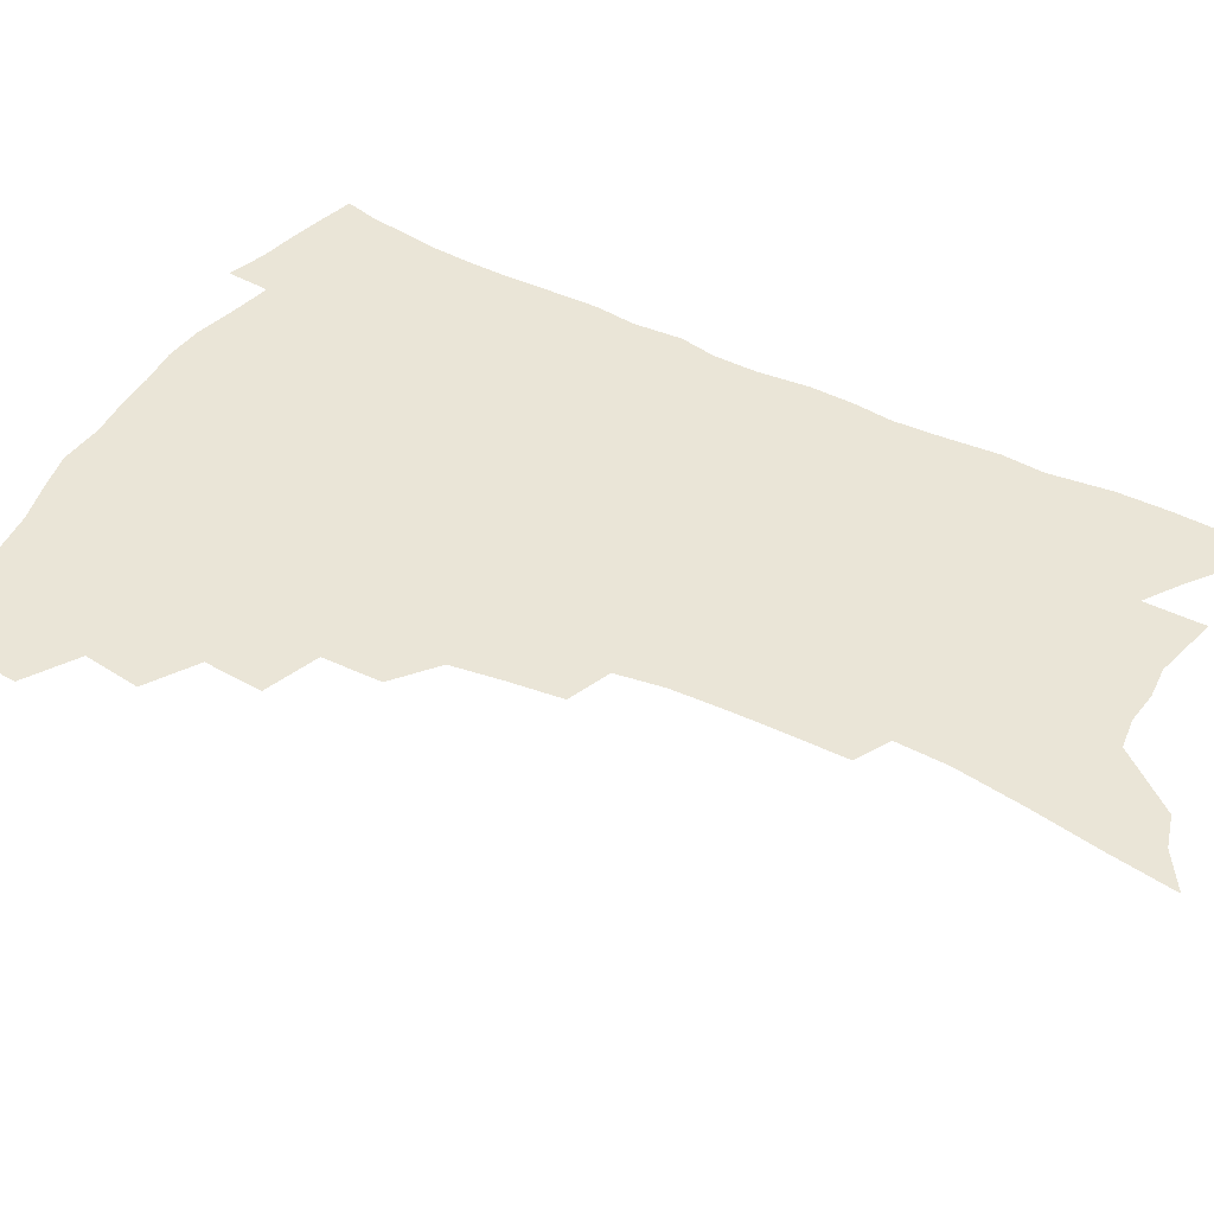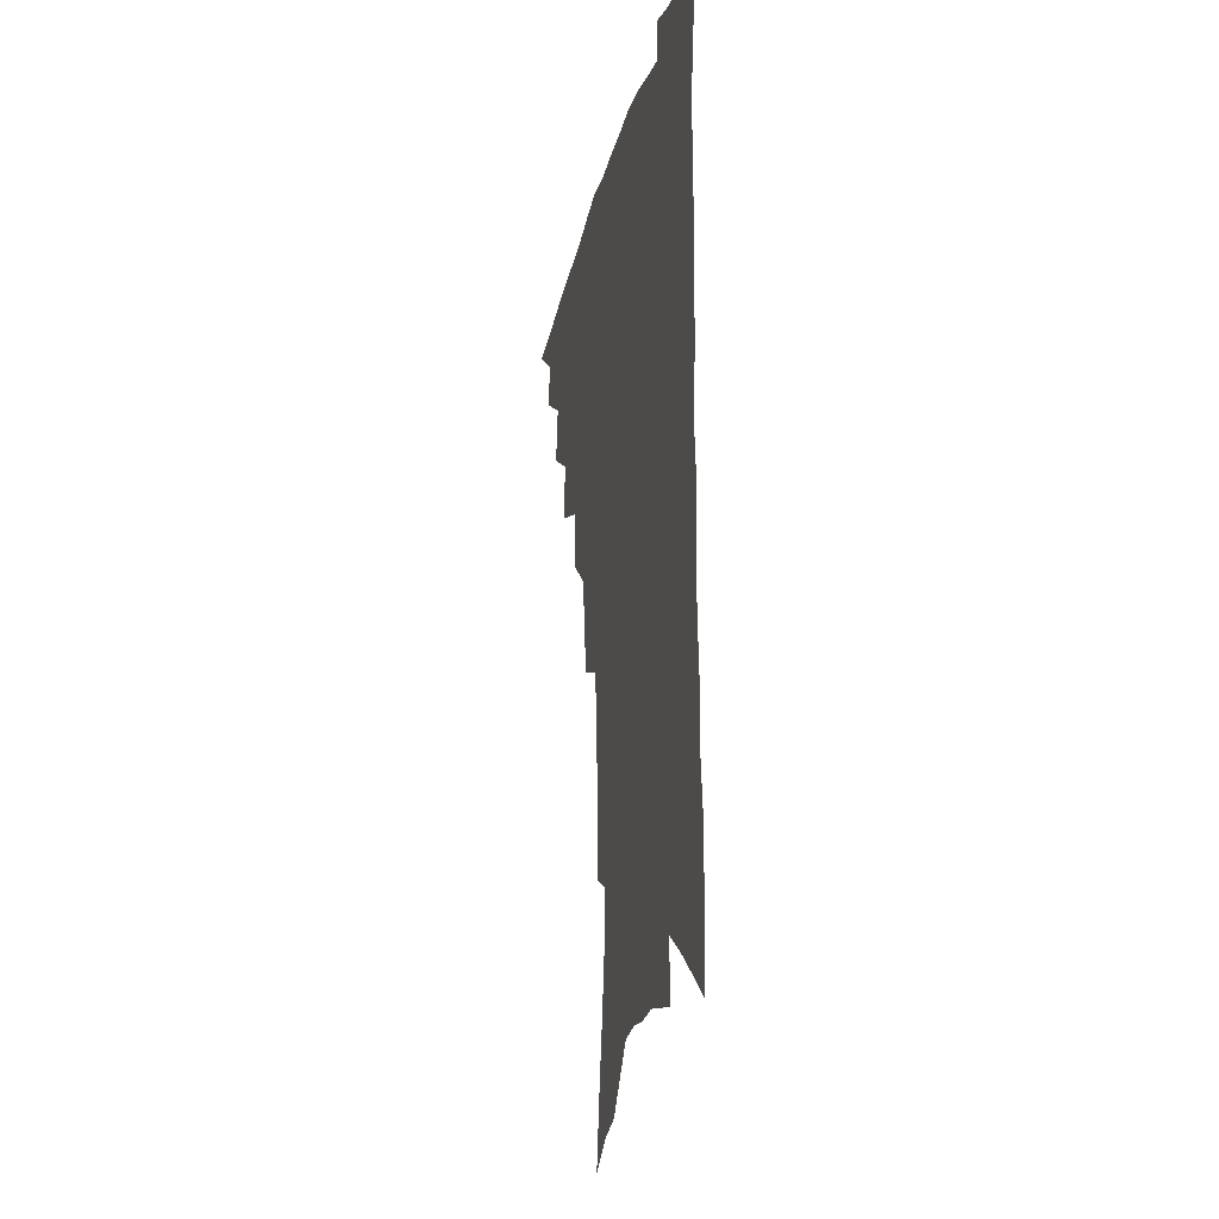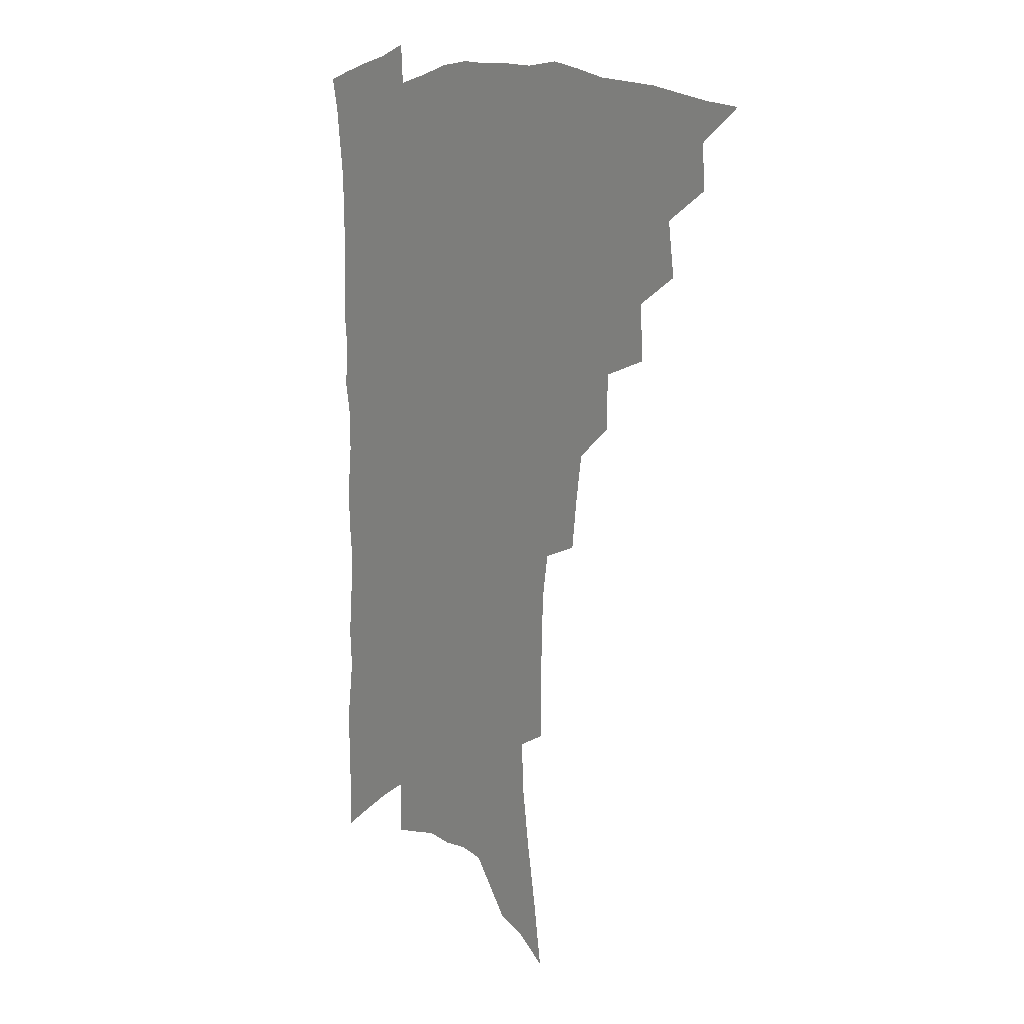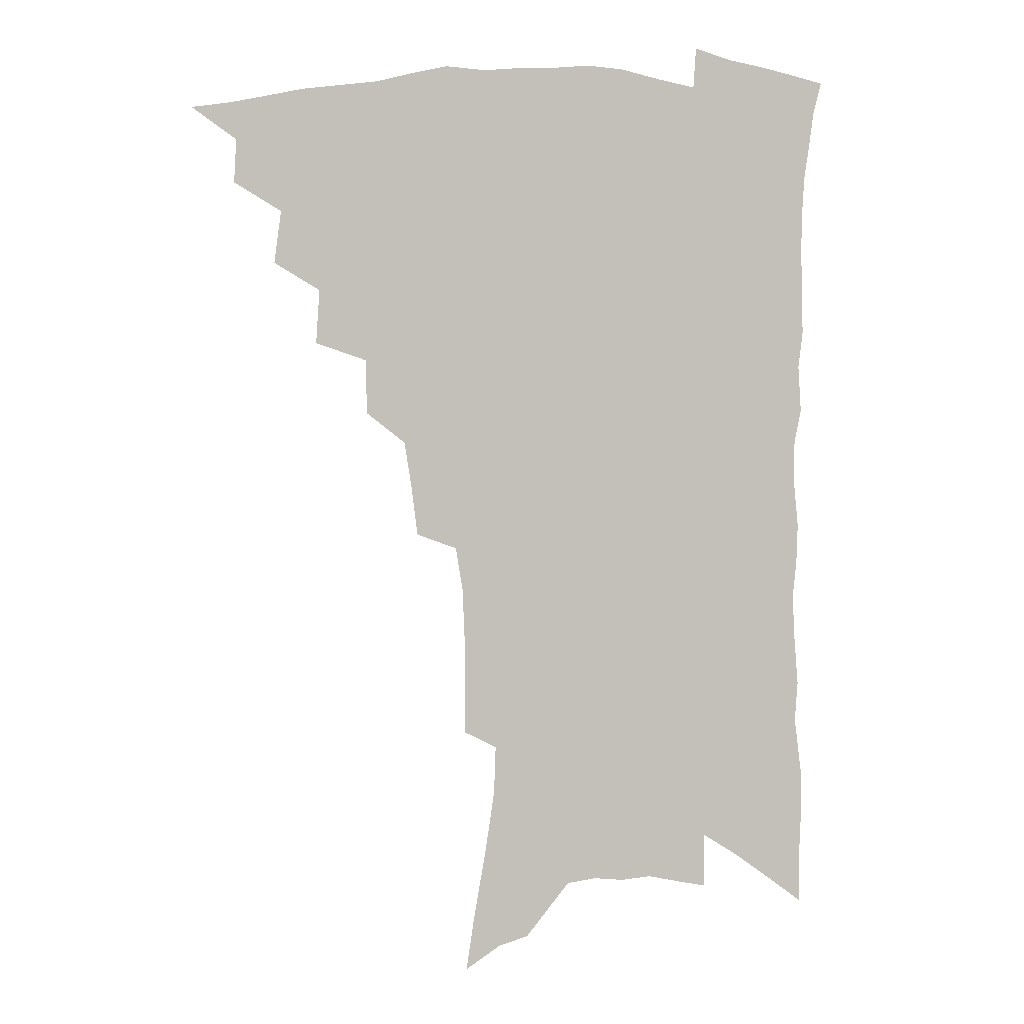
<metadata>
{"format":"obj","ext":"obj","renderer":"f3d","projection":"perspective","resolution":1024,"background":"white","views":[{"elev":44.2,"azim":-60.1,"up":"+Z"},{"elev":-22.0,"azim":77.4,"up":"+Y"},{"elev":10.2,"azim":-128.0,"up":"+Y"},{"elev":3.4,"azim":-7.4,"up":"+Y"}]}
</metadata>
<code>
v 455.7 482.7 0
v 472.3 453.1 0
v 473.2 470.1 0
v 471.2 484.8 0
v 488.1 421.1 0
v 490.8 441.8 0
v 489.8 457.5 0
v 488.3 472.4 0
v 485.6 487.7 0
v 504.7 389 0
v 506.1 410.3 0
v 507 429.2 0
v 506.8 445.4 0
v 505.4 460.3 0
v 502.8 475.1 0
v 499.9 490.7 0
v 525.1 360.7 0
v 524.7 382.1 0
v 524.3 401.3 0
v 524.4 419.3 0
v 523.9 434.9 0
v 521.9 448.5 0
v 519.8 462.7 0
v 517.6 477 0
v 514.8 492.4 0
v 545.5 311.1 0
v 543.1 330.6 0
v 540.3 348.6 0
v 541.3 373.5 0
v 540.3 390.7 0
v 538.9 406.3 0
v 537.8 421 0
v 537.3 436.2 0
v 536.1 450.6 0
v 534.4 464.7 0
v 532 479.2 0
v 529.5 494.1 0
v 565.1 229.1 0
v 565.1 248.1 0
v 564.8 267.9 0
v 564 288.3 0
v 561.3 305.3 0
v 558.6 323.5 0
v 557 343.1 0
v 555.9 362.1 0
v 554.4 377.9 0
v 554.3 396 0
v 553.6 411 0
v 553.1 425.6 0
v 551.8 439 0
v 551.3 452.8 0
v 548.6 466.9 0
v 546.2 481.4 0
v 543.6 497.6 0
v 565.4 130.2 0
v 568.9 153.7 0
v 573.4 179.7 0
v 577 204.2 0
v 577.6 222.8 0
v 577.9 242.5 0
v 577.4 261.5 0
v 576.7 280.9 0
v 574.9 297.7 0
v 572.5 313.5 0
v 570.9 332.3 0
v 569.5 349.7 0
v 569 368.3 0
v 567.7 383.2 0
v 566.9 398.3 0
v 567 414.2 0
v 566.4 428 0
v 565.8 441.6 0
v 564.3 454.8 0
v 562.4 468.7 0
v 560.4 483.2 0
v 557.7 500.6 0
v 579 139.5 0
v 584.2 168.3 0
v 588.5 195.7 0
v 589.9 216.5 0
v 589.9 234.7 0
v 588.9 250.9 0
v 588.4 269.7 0
v 587.8 289.6 0
v 586.3 306.9 0
v 584.1 321.1 0
v 582.6 337.8 0
v 582.1 356.4 0
v 581.1 371.5 0
v 580.7 387.9 0
v 580.4 402.6 0
v 579.9 416.5 0
v 579.6 430.3 0
v 578.9 442.8 0
v 578 455.8 0
v 576.5 469.6 0
v 574.7 484.3 0
v 573.5 499.3 0
v 590.8 143.3 0
v 597.7 179.1 0
v 600.2 203.5 0
v 601.3 224.8 0
v 600.8 241.7 0
v 600.3 260 0
v 599.5 278 0
v 598.2 293.8 0
v 596.8 310.1 0
v 595.8 328.2 0
v 594.7 344.2 0
v 593.8 359.4 0
v 593.1 374.3 0
v 592.5 388.1 0
v 592.4 403.2 0
v 592.3 417.6 0
v 592 430.5 0
v 591.8 443.7 0
v 591.3 456.6 0
v 590.4 470.1 0
v 589.3 484.1 0
v 587.6 500.5 0
v 607.9 165.1 0
v 610.5 189.9 0
v 611.4 210.3 0
v 611.3 226.8 0
v 611 243.9 0
v 610.4 259.5 0
v 609.8 282.5 0
v 608.9 299 0
v 607.7 314.2 0
v 606.7 329.8 0
v 605.9 345.7 0
v 605.3 361.4 0
v 604.9 376.6 0
v 605 391.9 0
v 604.6 404.7 0
v 604.8 419.2 0
v 604.7 431.4 0
v 604.5 444.1 0
v 604.6 457 0
v 604.1 470.3 0
v 602.9 485.1 0
v 601.7 500.8 0
v 619.3 166.8 0
v 621.2 191.2 0
v 621.7 212.1 0
v 622 231.7 0
v 621.2 245.6 0
v 620.8 263.6 0
v 620.1 284.4 0
v 619.3 299.3 0
v 618.4 317.5 0
v 617.7 332.9 0
v 617 347.5 0
v 616.7 362.4 0
v 616.5 378.2 0
v 616.5 392.7 0
v 616.5 405.4 0
v 616.7 418.8 0
v 617.3 432.3 0
v 617.5 444.5 0
v 617.7 457 0
v 617.7 469.9 0
v 617.2 483.9 0
v 615.5 502 0
v 630.7 165.8 0
v 632 192.1 0
v 632.3 216.3 0
v 632.2 232 0
v 631.7 250.7 0
v 631.1 265.2 0
v 630.5 283.6 0
v 629.8 299.8 0
v 629.1 316.8 0
v 628.4 333.4 0
v 628.3 345.8 0
v 627.8 364.1 0
v 627.8 378.3 0
v 627.9 391.7 0
v 628.2 405.8 0
v 628.6 419 0
v 629.2 431.9 0
v 629.9 444.5 0
v 630.7 456.7 0
v 630.9 469.5 0
v 630.6 484.5 0
v 629.8 500.7 0
v 642.4 167 0
v 642.9 192.5 0
v 643.2 211.5 0
v 642.6 231.7 0
v 642.3 248.2 0
v 641.3 269.9 0
v 640.9 284.6 0
v 640.3 300.2 0
v 639.8 316 0
v 639.1 333.2 0
v 639.2 347 0
v 639 362.9 0
v 639.1 377.1 0
v 639.3 391 0
v 639.6 405.4 0
v 640.3 418.4 0
v 641 431.5 0
v 641.9 443.7 0
v 643.1 456 0
v 643.8 468.8 0
v 644.9 482.1 0
v 645.2 496.9 0
v 654.1 164.6 0
v 654.2 188.4 0
v 653.9 209.6 0
v 653.3 229.4 0
v 652.9 247.2 0
v 652.4 264.9 0
v 651.4 283.1 0
v 651 298.6 0
v 650.6 314.4 0
v 650.2 330.3 0
v 650.9 343 0
v 650.1 361.1 0
v 650.4 375.2 0
v 650.9 388.9 0
v 651.6 402.3 0
v 652 416.8 0
v 653 429.5 0
v 654.2 441.7 0
v 655.4 455.4 0
v 656.7 467.5 0
v 658.4 480 0
v 659.5 494 0
v 660.5 509.8 0
v 665.8 162.3 0
v 665.8 183.7 0
v 665.6 203.4 0
v 664.8 224 0
v 664 243.1 0
v 663 262.6 0
v 662.3 279.7 0
v 661.7 296.4 0
v 661.7 311.5 0
v 661.8 326.2 0
v 661.8 341.7 0
v 661.7 357.3 0
v 662.3 371.4 0
v 663 385 0
v 663.1 400.6 0
v 664 414 0
v 664.6 428.1 0
v 666.1 440.4 0
v 667.3 453.7 0
v 669.1 465.8 0
v 671 478.1 0
v 673 490.5 0
v 674.5 505.3 0
v 678.7 175.6 0
v 677.7 197.2 0
v 676.4 218.5 0
v 675.8 237.1 0
v 675.3 254.9 0
v 674.2 273.3 0
v 673.5 290.5 0
v 673.5 306 0
v 673.7 321.2 0
v 673.8 336.6 0
v 674.1 351.5 0
v 674.4 366.7 0
v 674.6 382.1 0
v 674.7 397.5 0
v 675.9 410.9 0
v 677 424.4 0
v 678.3 437.6 0
v 679.1 451.9 0
v 681.2 463.8 0
v 683.2 476 0
v 685.4 488.1 0
v 687.5 502.8 0
v 692.4 165.6 0
v 690.9 188 0
v 690 208.2 0
v 689.1 227.5 0
v 688.6 245.4 0
v 687 265 0
v 687.1 281 0
v 686 298.8 0
v 686.8 313.2 0
v 686.8 329.1 0
v 686 346.2 0
v 687.4 360 0
v 687.8 375.3 0
v 689 389.6 0
v 688.7 405.9 0
v 689.4 420.5 0
v 690.4 434.7 0
v 692 448.1 0
v 693.1 461.9 0
v 695.5 473.7 0
v 697.3 485.8 0
v 700.2 499.8 0
v 706.5 155 0
v 706.6 173.9 0
v 707.2 191.3 0
v 707 209.6 0
v 704.3 231.7 0
v 705.3 247.2 0
v 703.8 266.1 0
v 703 283.8 0
v 704.4 297.9 0
v 704.9 313.5 0
v 703 332.4 0
v 703.2 348.3 0
v 705.8 361.5 0
v 704.6 379.4 0
v 706.3 393.8 0
v 706 410.3 0
v 705.4 427.1 0
v 705.7 442.9 0
v 706.5 457.7 0
v 708.4 470.8 0
v 710.1 483.9 0
v 713.2 496.4 0
f 3 4 1
f 6 7 2
f 2 7 3
f 7 8 3
f 3 8 4
f 8 9 4
f 11 12 5
f 5 12 6
f 12 13 6
f 6 13 7
f 13 14 7
f 7 14 8
f 14 15 8
f 8 15 9
f 15 16 9
f 18 19 10
f 10 19 11
f 19 20 11
f 11 20 12
f 20 21 12
f 12 21 13
f 21 22 13
f 13 22 14
f 22 23 14
f 14 23 15
f 23 24 15
f 15 24 16
f 24 25 16
f 28 29 17
f 17 29 18
f 29 30 18
f 18 30 19
f 30 31 19
f 19 31 20
f 31 32 20
f 20 32 21
f 32 33 21
f 21 33 22
f 33 34 22
f 22 34 23
f 34 35 23
f 23 35 24
f 35 36 24
f 24 36 25
f 36 37 25
f 42 43 26
f 26 43 27
f 43 44 27
f 27 44 28
f 44 45 28
f 28 45 29
f 45 46 29
f 29 46 30
f 46 47 30
f 30 47 31
f 47 48 31
f 31 48 32
f 48 49 32
f 32 49 33
f 49 50 33
f 33 50 34
f 50 51 34
f 34 51 35
f 51 52 35
f 35 52 36
f 52 53 36
f 36 53 37
f 53 54 37
f 59 60 38
f 38 60 39
f 60 61 39
f 39 61 40
f 61 62 40
f 40 62 41
f 62 63 41
f 41 63 42
f 63 64 42
f 42 64 43
f 64 65 43
f 43 65 44
f 65 66 44
f 44 66 45
f 66 67 45
f 45 67 46
f 67 68 46
f 46 68 47
f 68 69 47
f 47 69 48
f 69 70 48
f 48 70 49
f 70 71 49
f 49 71 50
f 71 72 50
f 50 72 51
f 72 73 51
f 51 73 52
f 73 74 52
f 52 74 53
f 74 75 53
f 53 75 54
f 75 76 54
f 55 77 56
f 77 78 56
f 56 78 57
f 78 79 57
f 57 79 58
f 79 80 58
f 58 80 59
f 80 81 59
f 59 81 60
f 81 82 60
f 60 82 61
f 82 83 61
f 61 83 62
f 83 84 62
f 62 84 63
f 84 85 63
f 63 85 64
f 85 86 64
f 64 86 65
f 86 87 65
f 65 87 66
f 87 88 66
f 66 88 67
f 88 89 67
f 67 89 68
f 89 90 68
f 68 90 69
f 90 91 69
f 69 91 70
f 91 92 70
f 70 92 71
f 92 93 71
f 71 93 72
f 93 94 72
f 72 94 73
f 94 95 73
f 73 95 74
f 95 96 74
f 74 96 75
f 96 97 75
f 75 97 76
f 97 98 76
f 77 99 78
f 99 100 78
f 78 100 79
f 100 101 79
f 79 101 80
f 101 102 80
f 80 102 81
f 102 103 81
f 81 103 82
f 103 104 82
f 82 104 83
f 104 105 83
f 83 105 84
f 105 106 84
f 84 106 85
f 106 107 85
f 85 107 86
f 107 108 86
f 86 108 87
f 108 109 87
f 87 109 88
f 109 110 88
f 88 110 89
f 110 111 89
f 89 111 90
f 111 112 90
f 90 112 91
f 112 113 91
f 91 113 92
f 113 114 92
f 92 114 93
f 114 115 93
f 93 115 94
f 115 116 94
f 94 116 95
f 116 117 95
f 95 117 96
f 117 118 96
f 96 118 97
f 118 119 97
f 97 119 98
f 119 120 98
f 99 121 100
f 121 122 100
f 100 122 101
f 122 123 101
f 101 123 102
f 123 124 102
f 102 124 103
f 124 125 103
f 103 125 104
f 125 126 104
f 104 126 105
f 126 127 105
f 105 127 106
f 127 128 106
f 106 128 107
f 128 129 107
f 107 129 108
f 129 130 108
f 108 130 109
f 130 131 109
f 109 131 110
f 131 132 110
f 110 132 111
f 132 133 111
f 111 133 112
f 133 134 112
f 112 134 113
f 134 135 113
f 113 135 114
f 135 136 114
f 114 136 115
f 136 137 115
f 115 137 116
f 137 138 116
f 116 138 117
f 138 139 117
f 117 139 118
f 139 140 118
f 118 140 119
f 140 141 119
f 119 141 120
f 141 142 120
f 121 143 122
f 143 144 122
f 122 144 123
f 144 145 123
f 123 145 124
f 145 146 124
f 124 146 125
f 146 147 125
f 125 147 126
f 147 148 126
f 126 148 127
f 148 149 127
f 127 149 128
f 149 150 128
f 128 150 129
f 150 151 129
f 129 151 130
f 151 152 130
f 130 152 131
f 152 153 131
f 131 153 132
f 153 154 132
f 132 154 133
f 154 155 133
f 133 155 134
f 155 156 134
f 134 156 135
f 156 157 135
f 135 157 136
f 157 158 136
f 136 158 137
f 158 159 137
f 137 159 138
f 159 160 138
f 138 160 139
f 160 161 139
f 139 161 140
f 161 162 140
f 140 162 141
f 162 163 141
f 141 163 142
f 163 164 142
f 143 165 144
f 165 166 144
f 144 166 145
f 166 167 145
f 145 167 146
f 167 168 146
f 146 168 147
f 168 169 147
f 147 169 148
f 169 170 148
f 148 170 149
f 170 171 149
f 149 171 150
f 171 172 150
f 150 172 151
f 172 173 151
f 151 173 152
f 173 174 152
f 152 174 153
f 174 175 153
f 153 175 154
f 175 176 154
f 154 176 155
f 176 177 155
f 155 177 156
f 177 178 156
f 156 178 157
f 178 179 157
f 157 179 158
f 179 180 158
f 158 180 159
f 180 181 159
f 159 181 160
f 181 182 160
f 160 182 161
f 182 183 161
f 161 183 162
f 183 184 162
f 162 184 163
f 184 185 163
f 163 185 164
f 185 186 164
f 165 187 166
f 187 188 166
f 166 188 167
f 188 189 167
f 167 189 168
f 189 190 168
f 168 190 169
f 190 191 169
f 169 191 170
f 191 192 170
f 170 192 171
f 192 193 171
f 171 193 172
f 193 194 172
f 172 194 173
f 194 195 173
f 173 195 174
f 195 196 174
f 174 196 175
f 196 197 175
f 175 197 176
f 197 198 176
f 176 198 177
f 198 199 177
f 177 199 178
f 199 200 178
f 178 200 179
f 200 201 179
f 179 201 180
f 201 202 180
f 180 202 181
f 202 203 181
f 181 203 182
f 203 204 182
f 182 204 183
f 204 205 183
f 183 205 184
f 205 206 184
f 184 206 185
f 206 207 185
f 185 207 186
f 207 208 186
f 187 209 188
f 209 210 188
f 188 210 189
f 210 211 189
f 189 211 190
f 211 212 190
f 190 212 191
f 212 213 191
f 191 213 192
f 213 214 192
f 192 214 193
f 214 215 193
f 193 215 194
f 215 216 194
f 194 216 195
f 216 217 195
f 195 217 196
f 217 218 196
f 196 218 197
f 218 219 197
f 197 219 198
f 219 220 198
f 198 220 199
f 220 221 199
f 199 221 200
f 221 222 200
f 200 222 201
f 222 223 201
f 201 223 202
f 223 224 202
f 202 224 203
f 224 225 203
f 203 225 204
f 225 226 204
f 204 226 205
f 226 227 205
f 205 227 206
f 227 228 206
f 206 228 207
f 228 229 207
f 207 229 208
f 229 230 208
f 209 232 210
f 232 233 210
f 210 233 211
f 233 234 211
f 211 234 212
f 234 235 212
f 212 235 213
f 235 236 213
f 213 236 214
f 236 237 214
f 214 237 215
f 237 238 215
f 215 238 216
f 238 239 216
f 216 239 217
f 239 240 217
f 217 240 218
f 240 241 218
f 218 241 219
f 241 242 219
f 219 242 220
f 242 243 220
f 220 243 221
f 243 244 221
f 221 244 222
f 244 245 222
f 222 245 223
f 245 246 223
f 223 246 224
f 246 247 224
f 224 247 225
f 247 248 225
f 225 248 226
f 248 249 226
f 226 249 227
f 249 250 227
f 227 250 228
f 250 251 228
f 228 251 229
f 251 252 229
f 229 252 230
f 252 253 230
f 230 253 231
f 253 254 231
f 233 255 234
f 255 256 234
f 234 256 235
f 256 257 235
f 235 257 236
f 257 258 236
f 236 258 237
f 258 259 237
f 237 259 238
f 259 260 238
f 238 260 239
f 260 261 239
f 239 261 240
f 261 262 240
f 240 262 241
f 262 263 241
f 241 263 242
f 263 264 242
f 242 264 243
f 264 265 243
f 243 265 244
f 265 266 244
f 244 266 245
f 266 267 245
f 245 267 246
f 267 268 246
f 246 268 247
f 268 269 247
f 247 269 248
f 269 270 248
f 248 270 249
f 270 271 249
f 249 271 250
f 271 272 250
f 250 272 251
f 272 273 251
f 251 273 252
f 273 274 252
f 252 274 253
f 274 275 253
f 253 275 254
f 275 276 254
f 255 277 256
f 277 278 256
f 256 278 257
f 278 279 257
f 257 279 258
f 279 280 258
f 258 280 259
f 280 281 259
f 259 281 260
f 281 282 260
f 260 282 261
f 282 283 261
f 261 283 262
f 283 284 262
f 262 284 263
f 284 285 263
f 263 285 264
f 285 286 264
f 264 286 265
f 286 287 265
f 265 287 266
f 287 288 266
f 266 288 267
f 288 289 267
f 267 289 268
f 289 290 268
f 268 290 269
f 290 291 269
f 269 291 270
f 291 292 270
f 270 292 271
f 292 293 271
f 271 293 272
f 293 294 272
f 272 294 273
f 294 295 273
f 273 295 274
f 295 296 274
f 274 296 275
f 296 297 275
f 275 297 276
f 297 298 276
f 277 299 278
f 299 300 278
f 278 300 279
f 300 301 279
f 279 301 280
f 301 302 280
f 280 302 281
f 302 303 281
f 281 303 282
f 303 304 282
f 282 304 283
f 304 305 283
f 283 305 284
f 305 306 284
f 284 306 285
f 306 307 285
f 285 307 286
f 307 308 286
f 286 308 287
f 308 309 287
f 287 309 288
f 309 310 288
f 288 310 289
f 310 311 289
f 289 311 290
f 311 312 290
f 290 312 291
f 312 313 291
f 291 313 292
f 313 314 292
f 292 314 293
f 314 315 293
f 293 315 294
f 315 316 294
f 294 316 295
f 316 317 295
f 295 317 296
f 317 318 296
f 296 318 297
f 318 319 297
f 297 319 298
f 319 320 298

</code>
